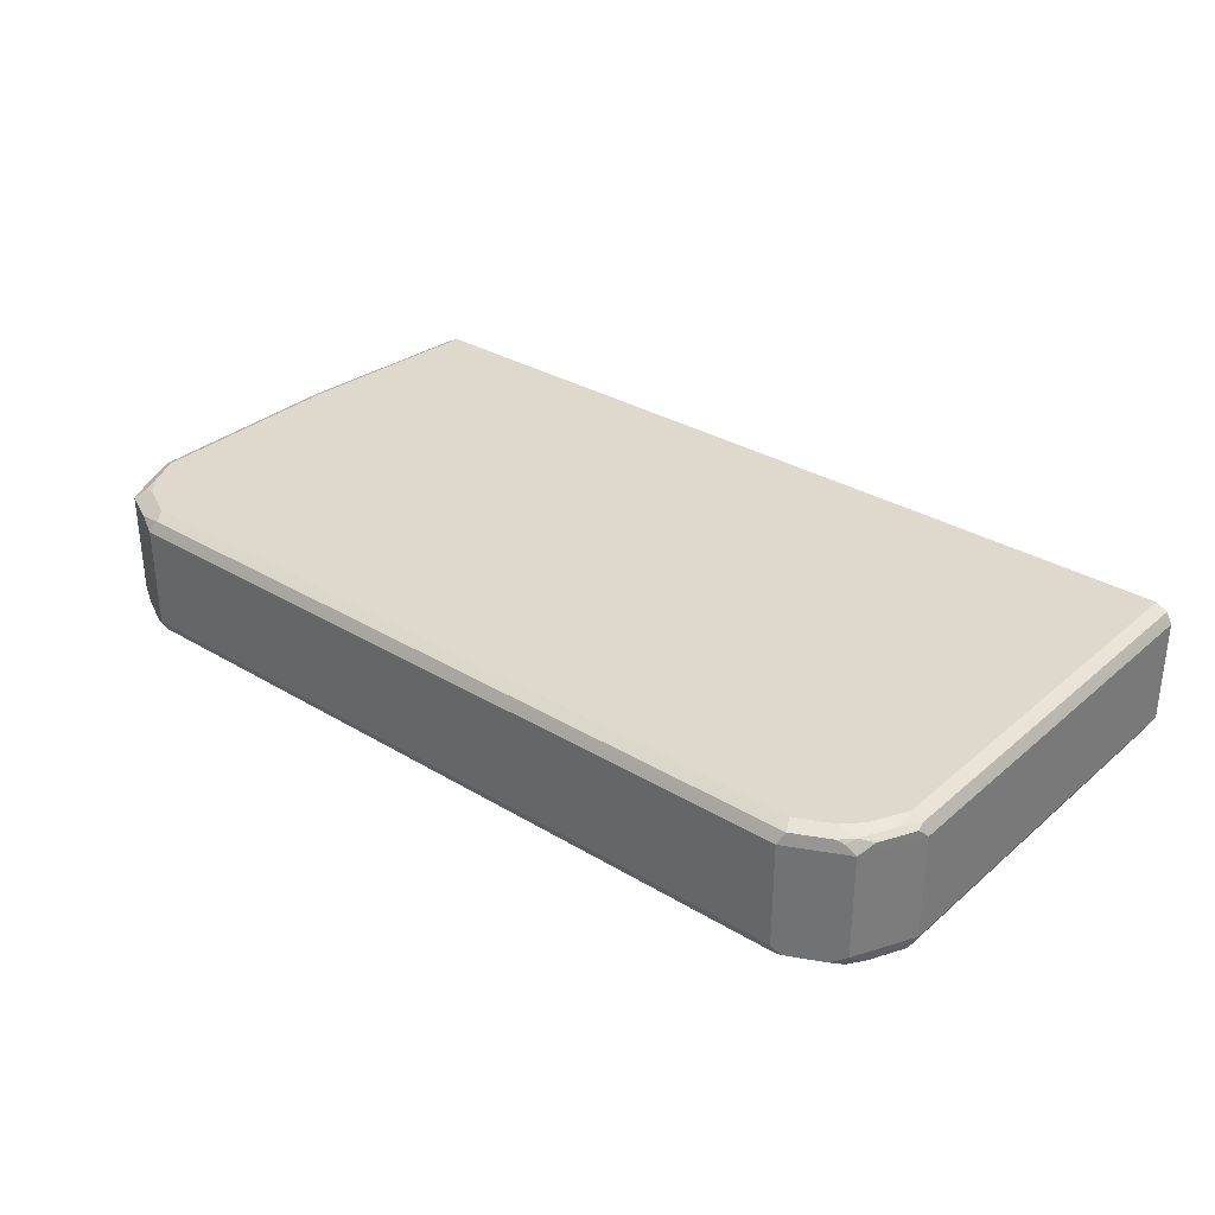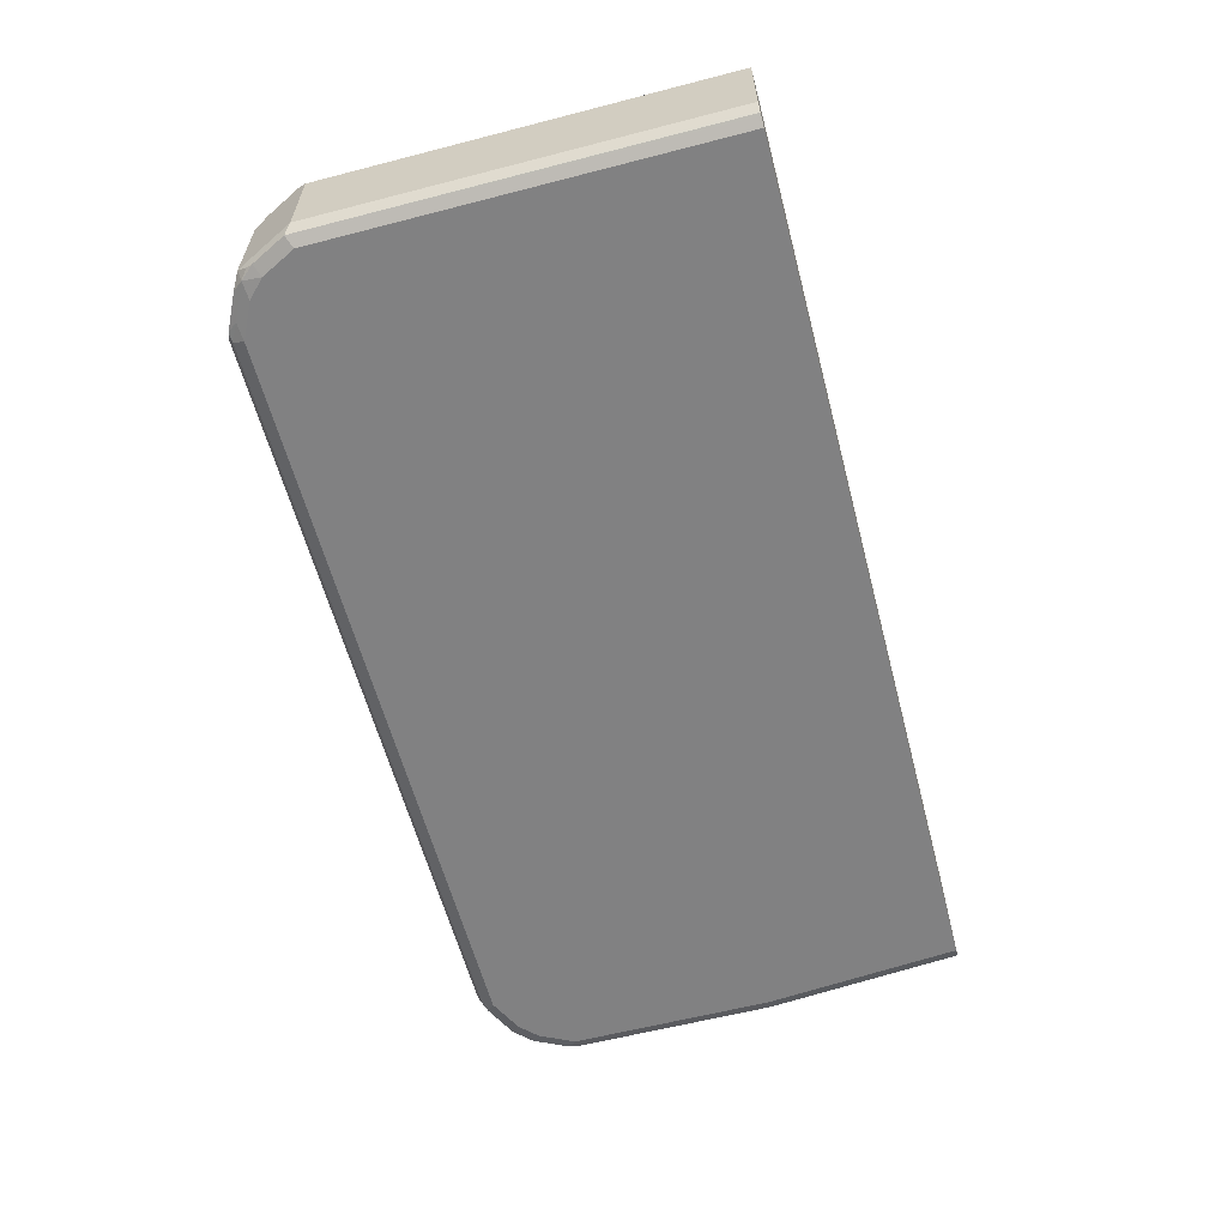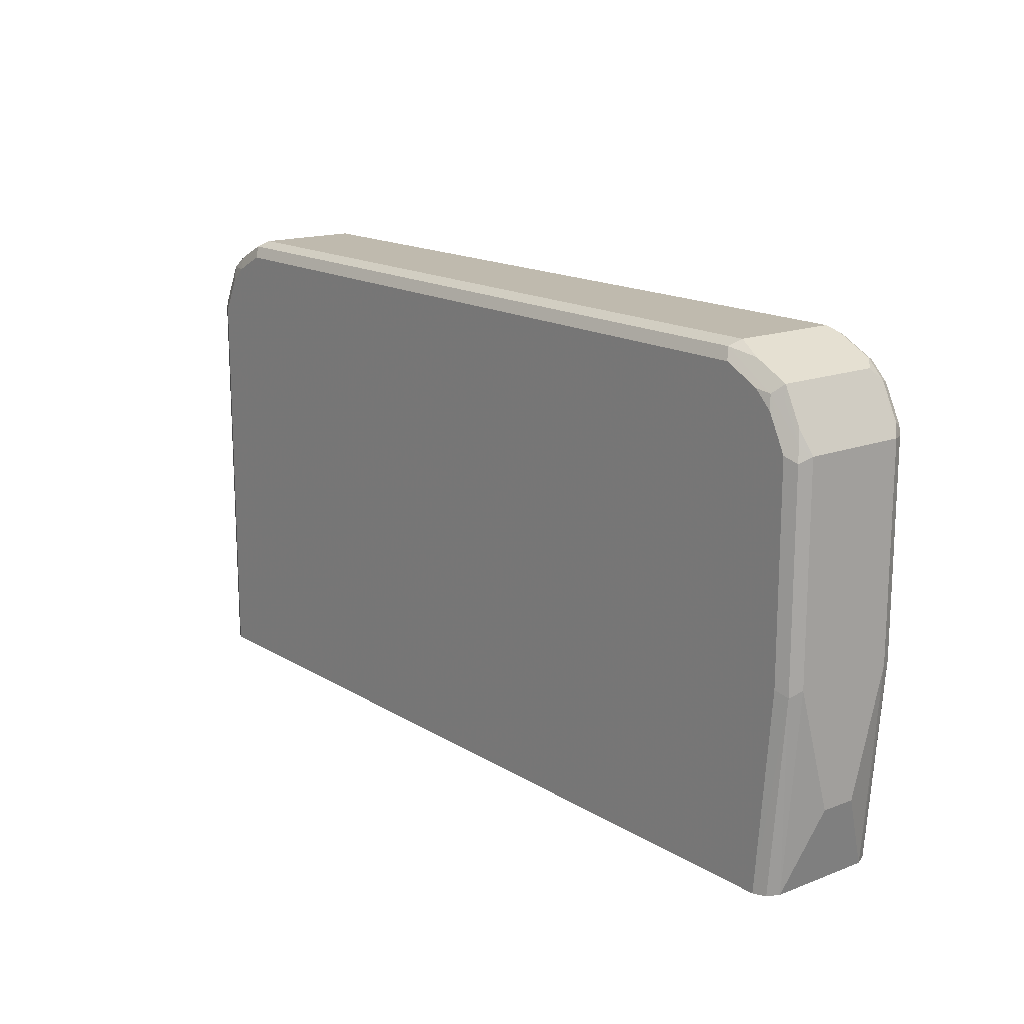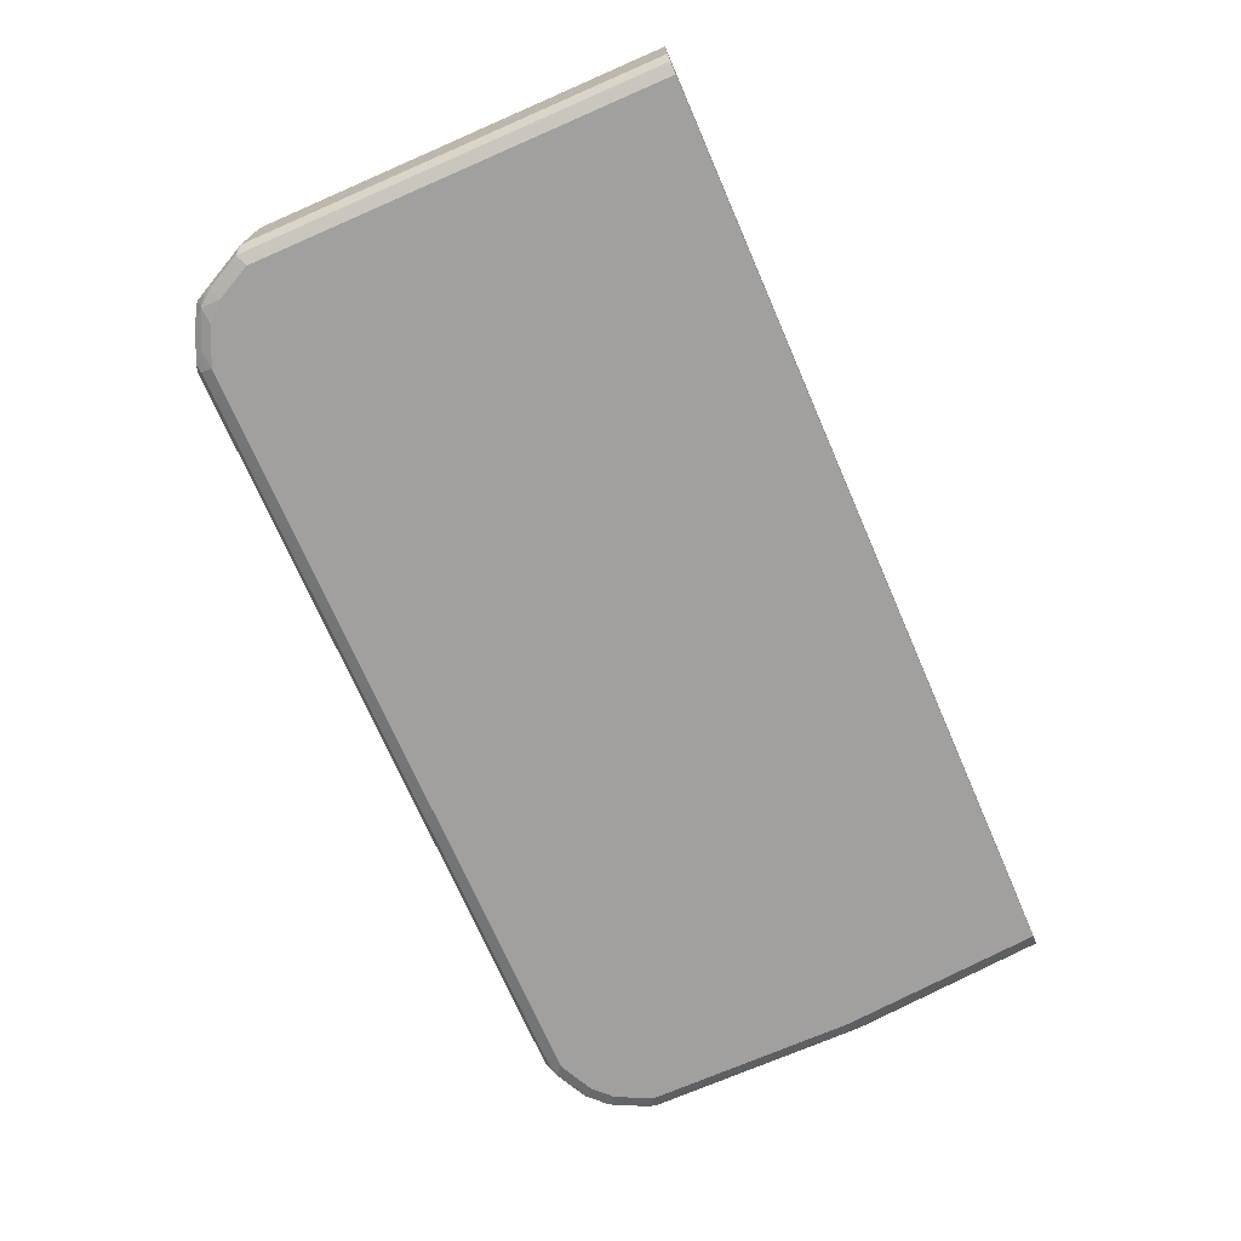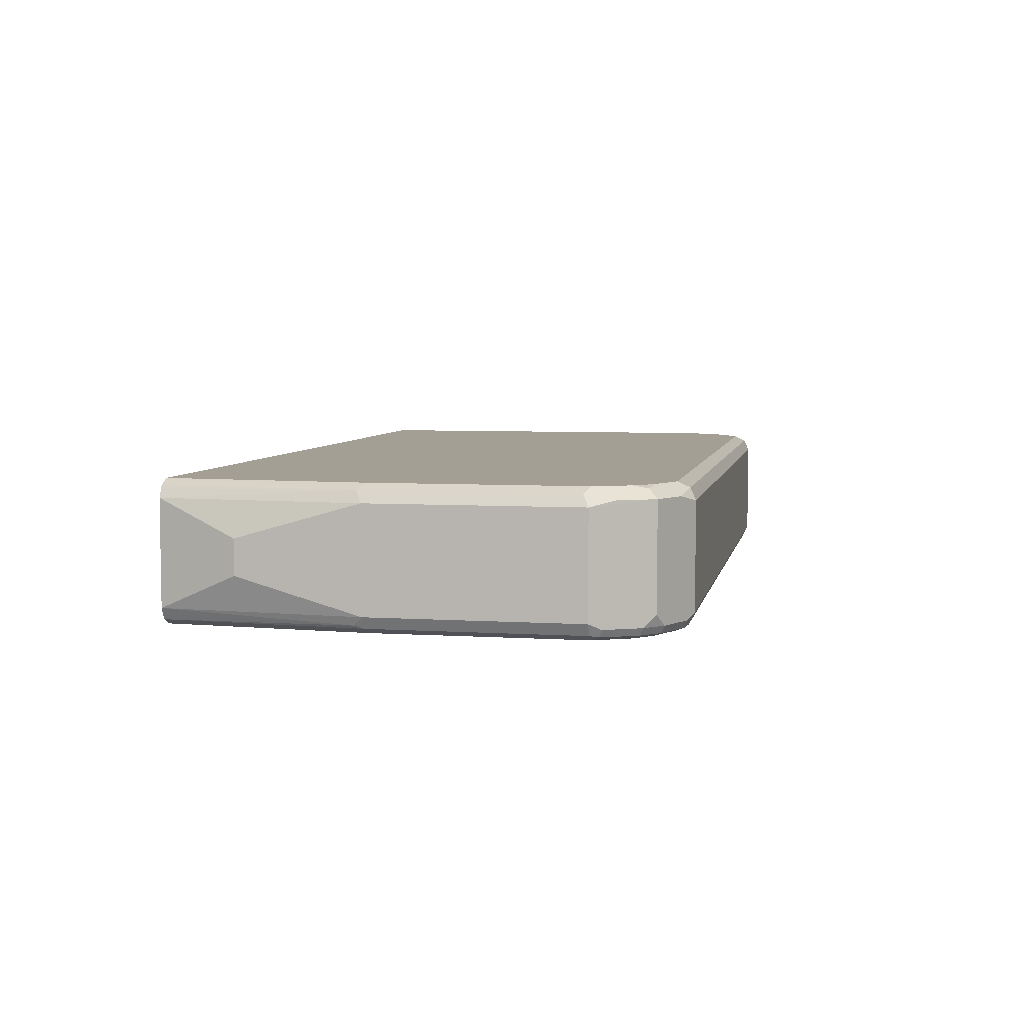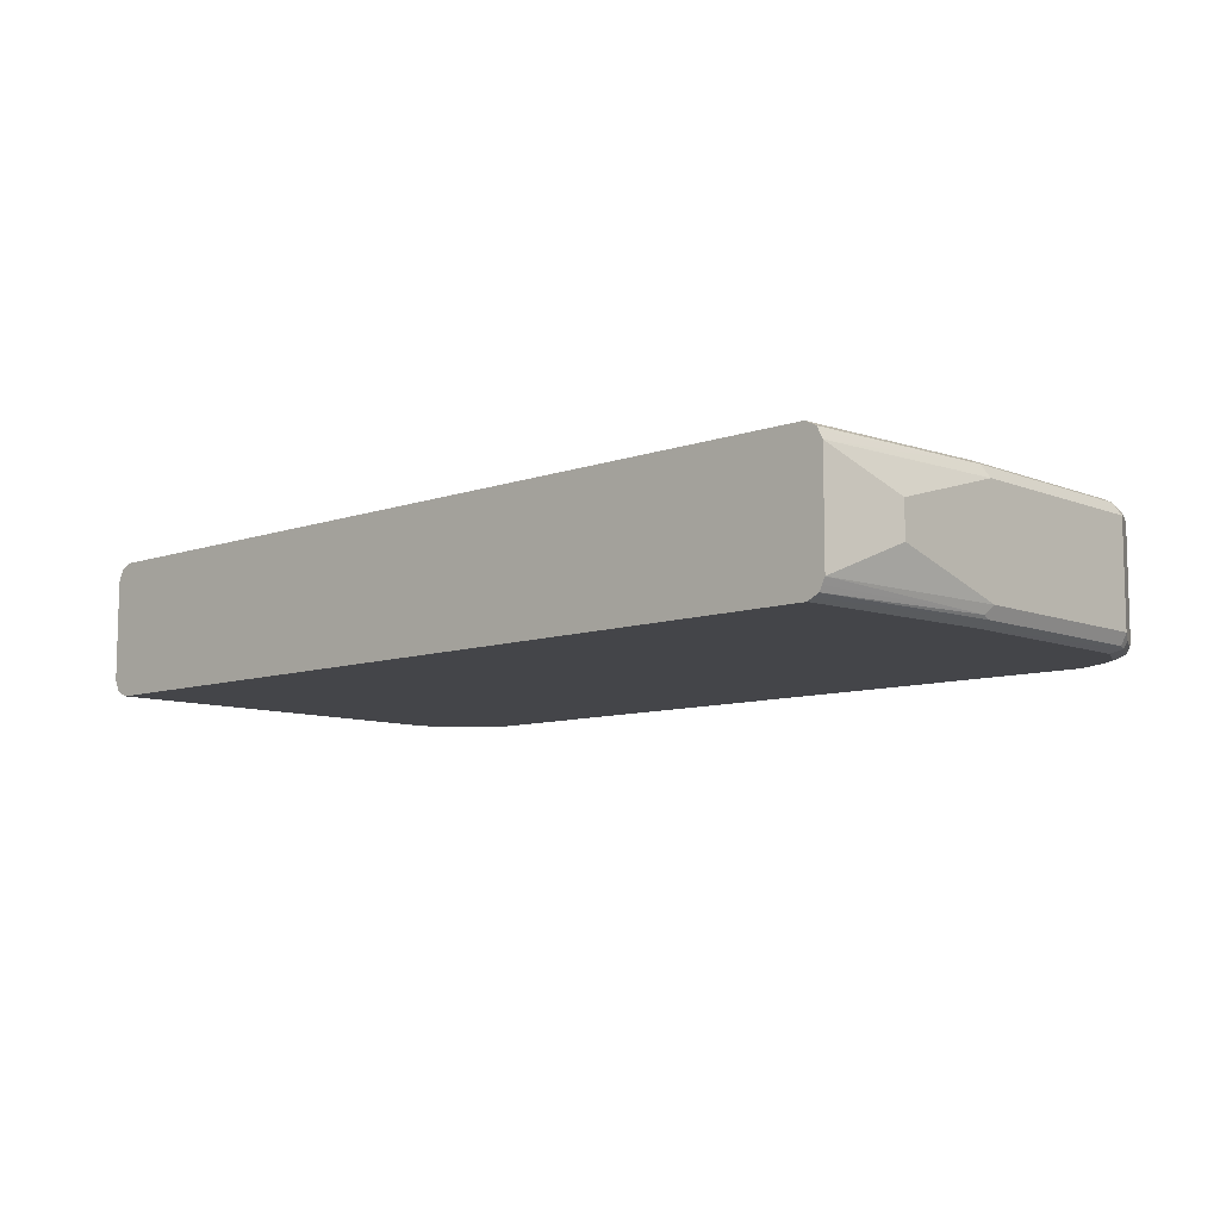
<metadata>
{"format":"obj","ext":"obj","renderer":"f3d","projection":"perspective","resolution":1024,"background":"white","views":[{"elev":32.1,"azim":-139.9,"up":"+Z"},{"elev":-60.4,"azim":-75.2,"up":"+Z"},{"elev":15.8,"azim":51.5,"up":"+Y"},{"elev":-71.8,"azim":-66.5,"up":"+Z"},{"elev":5.6,"azim":101.1,"up":"+Z"},{"elev":-9.0,"azim":43.2,"up":"+Z"}]}
</metadata>
<code>
v 0.4224 0.8831 0.0576
v 0.416 0.8767 0.07039
v 0.4479 0.8703 0.06399
v 0.4224 0.8831 -0.0576
v -0.4224 0.8831 0.0576
v 0.4224 0.8639 0.0768
v 0.4768 0.8416 0.07359
v -0.4288 0.8767 0.07039
v 0.4863 0.8511 0.06399
v 0.4479 0.8703 -0.05119
v 0.4352 0.8767 -0.06399
v 0.4224 0.8767 -0.07039
v -0.4319 0.8783 -0.06719
v -0.4224 0.8831 -0.0576
v -0.4479 0.8703 0.0576
v 0.4607 0.8447 0.0768
v -0.4224 0.8639 0.0768
v 0.4799 0.8255 0.0768
v 0.4991 0.7871 0.0768
v 0.4959 0.8031 0.07359
v 0.5087 0.7967 0.06719
v 0.4896 0.8351 0.06719
v -0.4671 0.8575 0.07039
v 0.4863 0.8511 -0.05119
v 0.5055 0.8127 0.06399
v 0.5184 0.7871 0.0576
v 0.4319 0.8735 -0.07198
v 0.4735 0.8575 -0.06399
v 0.4704 0.8543 -0.07198
v 0.4224 0.8639 -0.0768
v -0.4224 0.8767 -0.07039
v -0.4416 0.8663 -0.07198
v -0.4704 0.8591 -0.06719
v -0.4479 0.8703 -0.0576
v -0.4863 0.8511 0.0576
v -0.4607 0.8447 0.0768
v 0.4991 0.5568 0.0768
v 0.5119 0.7808 0.07039
v -0.4751 0.8543 0.06719
v -0.4823 0.8447 0.07198
v 0.5184 0.7871 -0.0576
v 0.4927 0.8383 -0.06399
v 0.5184 0.5568 0.0576
v 0.4896 0.8351 -0.07198
v 0.4607 0.8447 -0.0768
v -0.4224 0.8639 -0.0768
v -0.4799 0.8471 -0.07198
v -0.4863 0.8511 -0.0576
v -0.5184 0.7871 0.0576
v -0.4943 0.8351 0.06719
v -0.4799 0.8255 0.0768
v 0.5119 0.5504 0.07039
v 0.4799 0.3355 0.0768
v -0.5015 0.8063 0.07198
v 0.5184 0.5568 -0.0576
v 0.5119 0.7871 -0.07039
v 0.5087 0.7967 -0.07198
v 0.5119 0.7999 -0.06399
v 0.5184 0.4224 0.0192
v 0.4991 0.3355 0.0576
v 0.4799 0.8255 -0.0768
v -0.4607 0.8447 -0.0768
v -0.4799 0.8255 -0.0768
v -0.4927 0.832 -0.07039
v -0.4896 0.8399 -0.06719
v -0.5184 0.7871 -0.0576
v -0.5184 0.3355 0.0576
v -0.5153 0.3355 0.06364
v -0.5119 0.7871 0.07039
v -0.5135 0.7967 0.06719
v -0.4991 0.7871 0.0768
v 0.4927 0.3355 0.07039
v 0.4946 0.3355 0.06666
v -0.4991 0.3355 0.0768
v 0.5135 0.5472 -0.06719
v 0.5119 0.5568 -0.07039
v 0.5184 0.4224 -0.0192
v 0.4991 0.3355 -0.0576
v 0.4991 0.5568 -0.0768
v 0.4991 0.7871 -0.0768
v -0.4991 0.7871 -0.0768
v -0.5119 0.7935 -0.07039
v -0.5087 0.8016 -0.06719
v -0.5133 0.3355 -0.06772
v -0.5184 0.3355 -0.0576
v -0.5119 0.3355 0.07039
v -0.5059 0.3355 0.07341
v 0.4957 0.3355 -0.06435
v 0.4927 0.3355 -0.07039
v 0.486 0.3355 -0.07376
v 0.4799 0.3355 -0.0768
v -0.4991 0.3355 -0.0768
v -0.5092 0.3355 -0.07173
v -0.5119 0.3355 -0.07039
f 1 2 3
f 43 52 60
f 44 57 80
f 44 80 61
f 47 62 63
f 47 63 64
f 47 64 65
f 47 65 48
f 48 65 66
f 49 66 85
f 49 85 67
f 49 67 68
f 49 68 69
f 49 69 70
f 49 70 50
f 52 53 72
f 52 72 73
f 52 73 60
f 53 74 87
f 53 87 86
f 42 57 44
f 53 86 68
f 42 58 57
f 41 57 58
f 32 46 62
f 32 62 47
f 32 47 33
f 33 47 48
f 33 48 35
f 35 48 66
f 35 66 49
f 35 49 50
f 35 50 40
f 35 40 39
f 36 40 51
f 37 53 52
f 40 50 70
f 40 70 54
f 40 54 71
f 40 71 51
f 41 55 76
f 41 76 56
f 41 56 57
f 41 58 42
f 53 68 67
f 53 67 85
f 53 85 84
f 64 83 65
f 65 83 66
f 66 83 82
f 66 82 84
f 66 84 85
f 68 86 69
f 69 86 87
f 69 87 71
f 71 87 74
f 75 78 88
f 75 88 89
f 75 89 76
f 76 89 90
f 76 90 79
f 79 90 91
f 81 92 93
f 81 93 82
f 82 93 94
f 82 94 84
f 64 82 83
f 64 81 82
f 63 81 64
f 59 78 77
f 53 84 94
f 53 94 93
f 53 93 92
f 53 92 91
f 53 91 90
f 53 90 89
f 53 89 88
f 53 88 78
f 53 78 60
f 31 46 32
f 53 60 73
f 54 70 69
f 54 69 71
f 55 75 76
f 55 77 78
f 55 78 75
f 56 76 57
f 57 76 79
f 57 79 80
f 59 60 78
f 53 73 72
f 30 62 46
f 43 60 59
f 30 81 63
f 6 71 74
f 6 74 53
f 6 53 37
f 6 37 19
f 6 19 18
f 6 18 16
f 7 18 19
f 7 19 20
f 7 20 21
f 7 21 22
f 7 22 9
f 7 16 18
f 8 15 35
f 8 35 23
f 8 23 36
f 8 36 17
f 9 22 21
f 9 21 25
f 9 25 26
f 6 51 71
f 6 36 51
f 6 17 36
f 6 16 7
f 1 3 10
f 1 10 11
f 1 11 4
f 1 4 14
f 1 14 5
f 1 5 8
f 1 8 2
f 2 6 7
f 2 7 3
f 9 26 41
f 2 8 17
f 3 7 9
f 3 9 24
f 3 24 10
f 4 11 12
f 4 12 13
f 4 13 14
f 5 14 34
f 30 63 62
f 5 15 8
f 2 17 6
f 9 41 24
f 5 34 15
f 10 28 11
f 24 42 28
f 26 38 52
f 26 52 43
f 26 43 59
f 26 59 77
f 26 77 55
f 26 55 41
f 27 29 30
f 28 42 44
f 29 44 61
f 29 61 45
f 29 45 30
f 30 45 61
f 30 61 80
f 30 80 79
f 30 79 91
f 30 91 92
f 30 92 81
f 10 24 28
f 24 41 42
f 23 40 36
f 28 44 29
f 23 35 39
f 11 27 12
f 23 39 40
f 11 28 29
f 11 29 27
f 12 27 30
f 12 30 46
f 12 31 13
f 13 31 32
f 13 32 33
f 13 33 34
f 12 46 31
f 13 34 14
f 15 34 33
f 15 33 35
f 19 37 52
f 19 52 38
f 19 38 21
f 19 21 20
f 21 38 26
f 21 26 25

</code>
